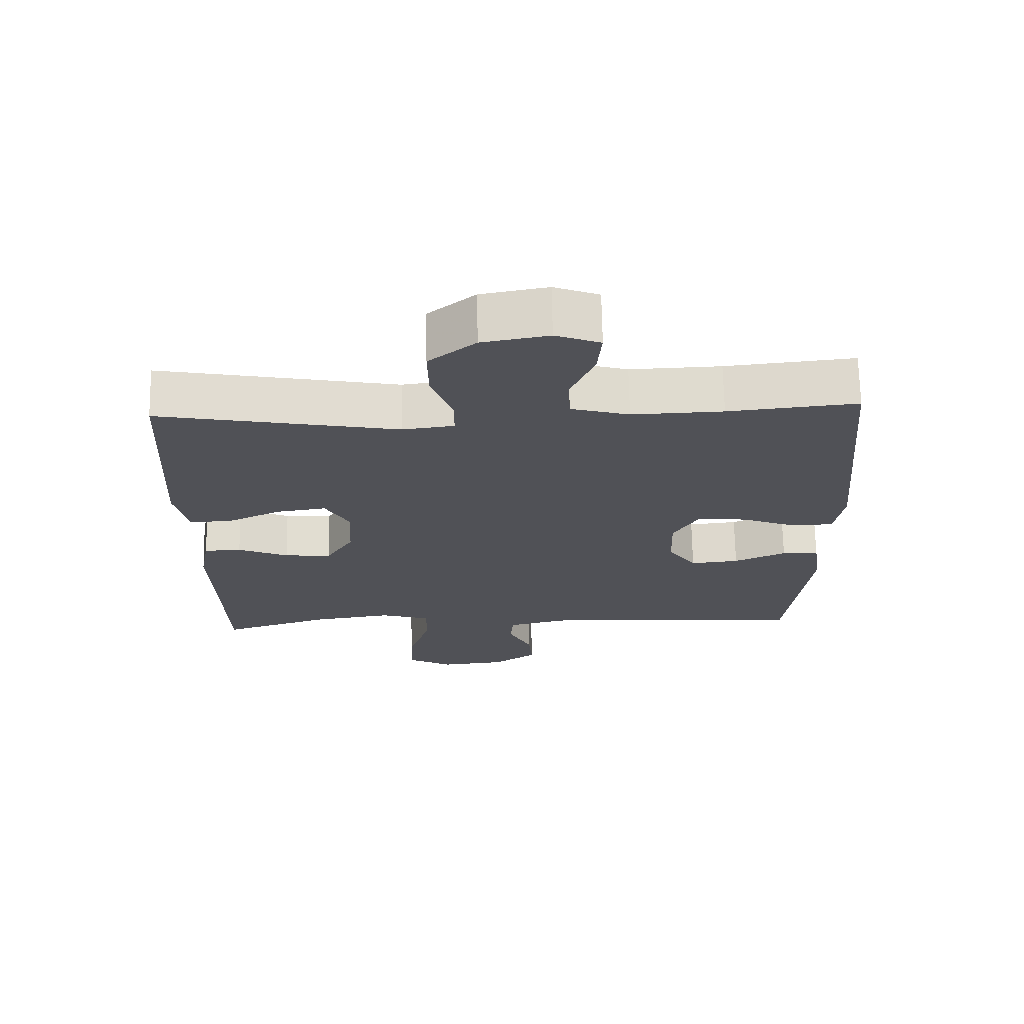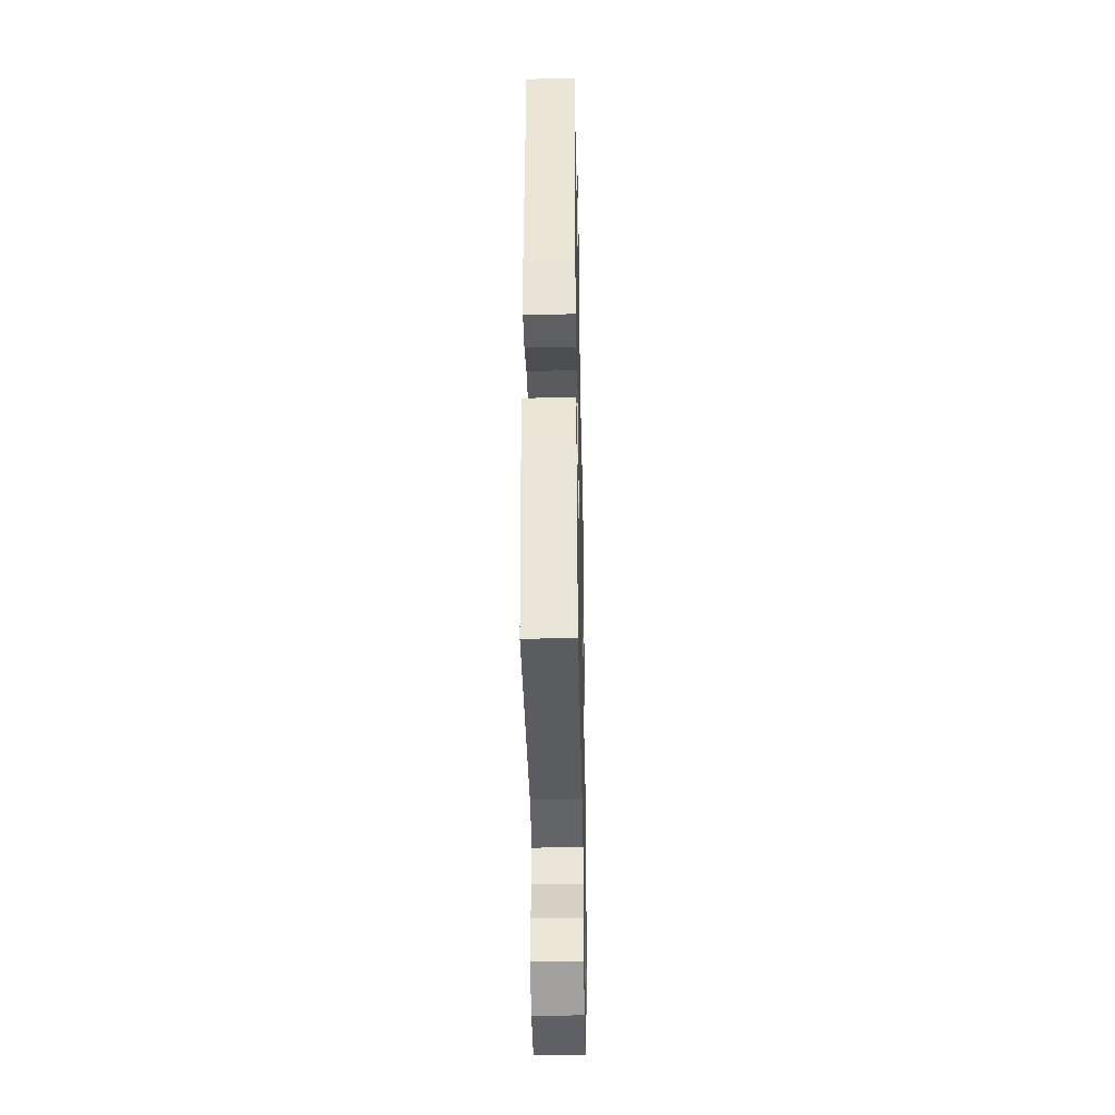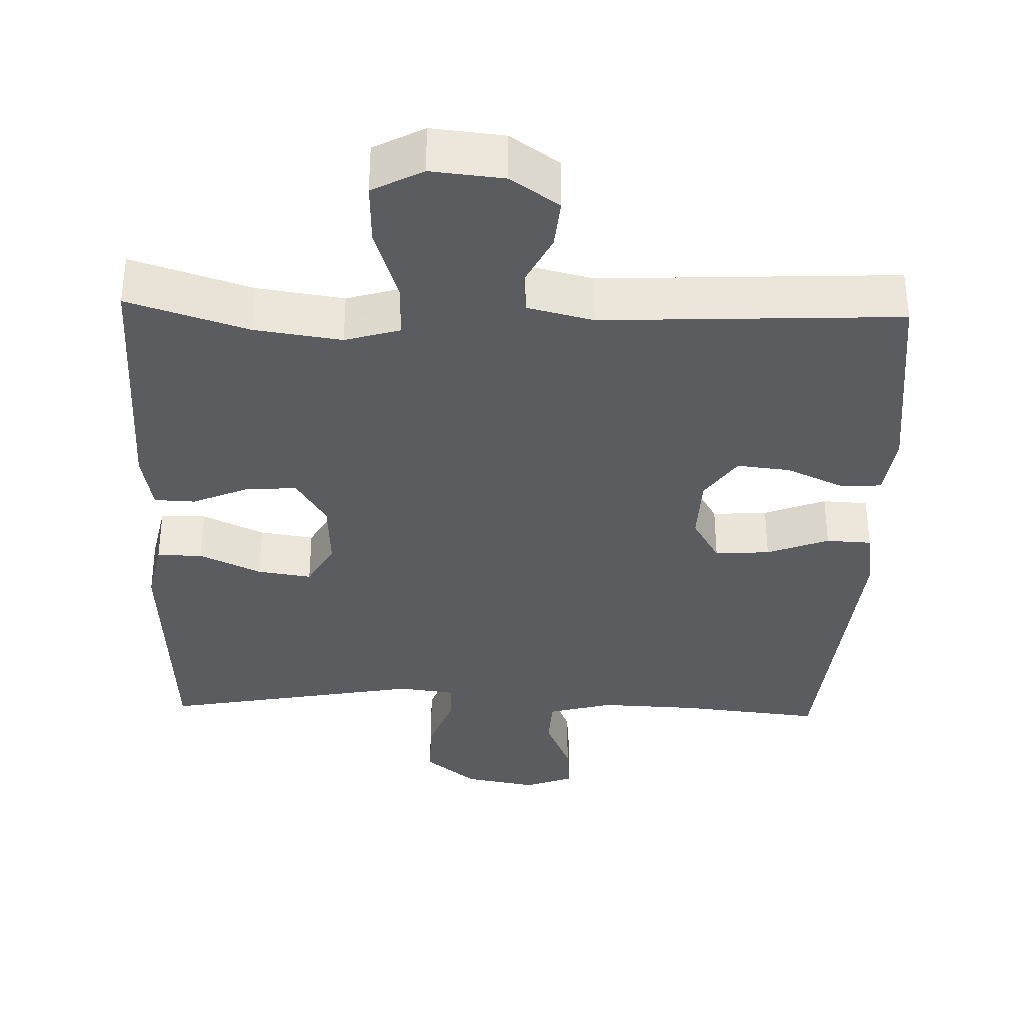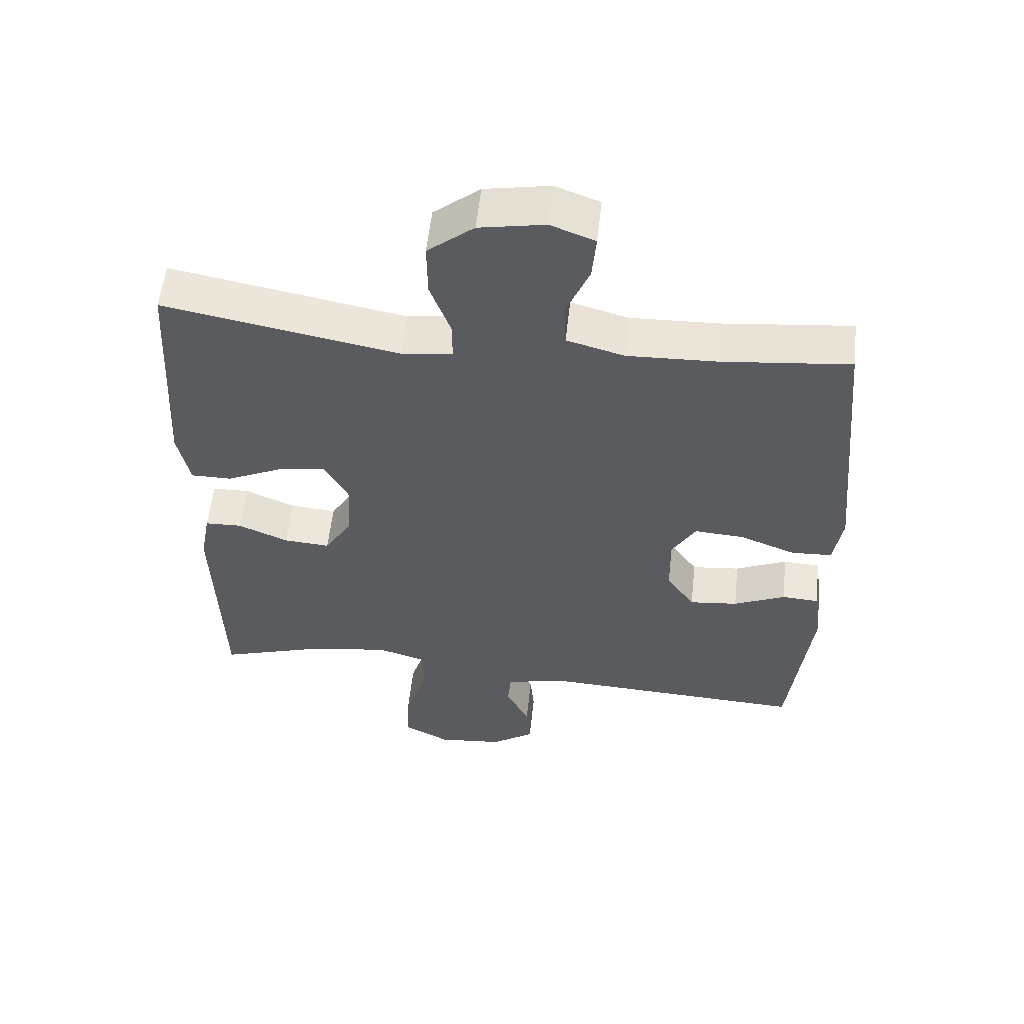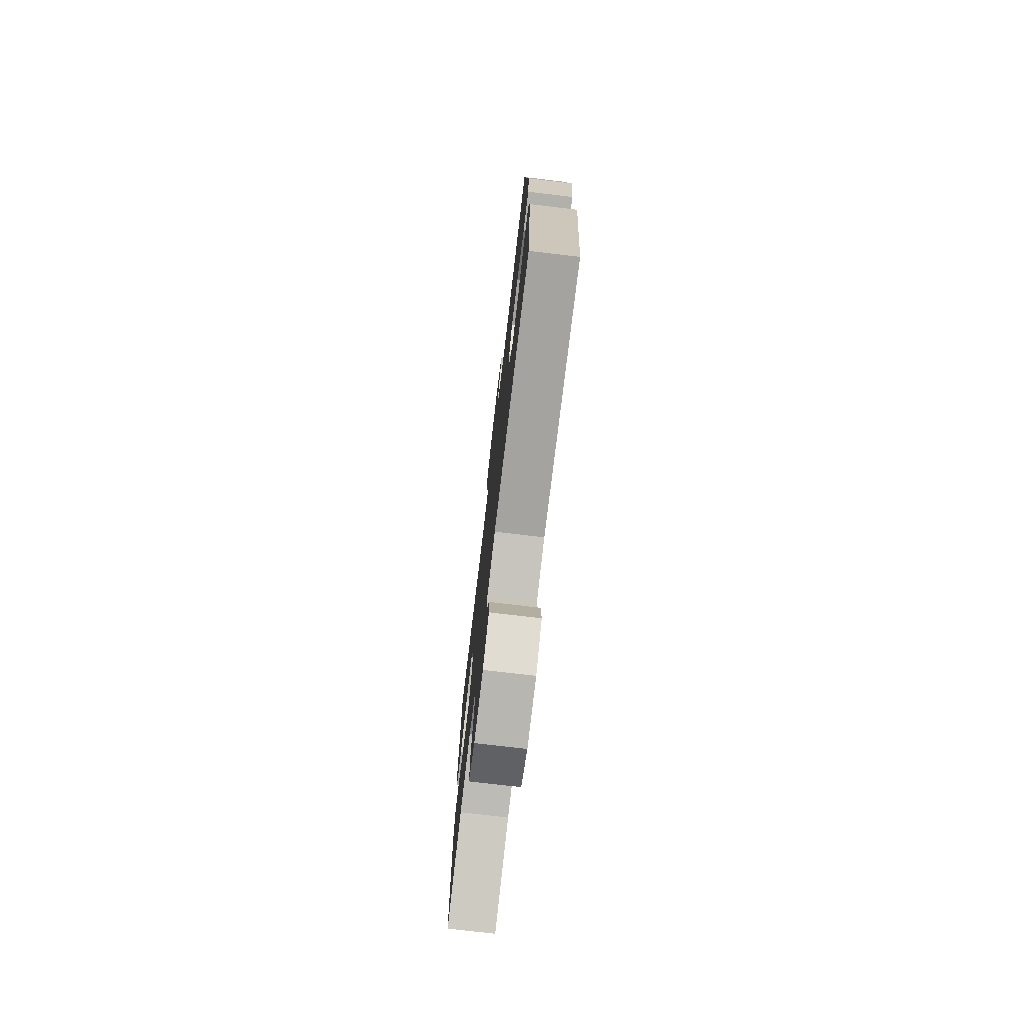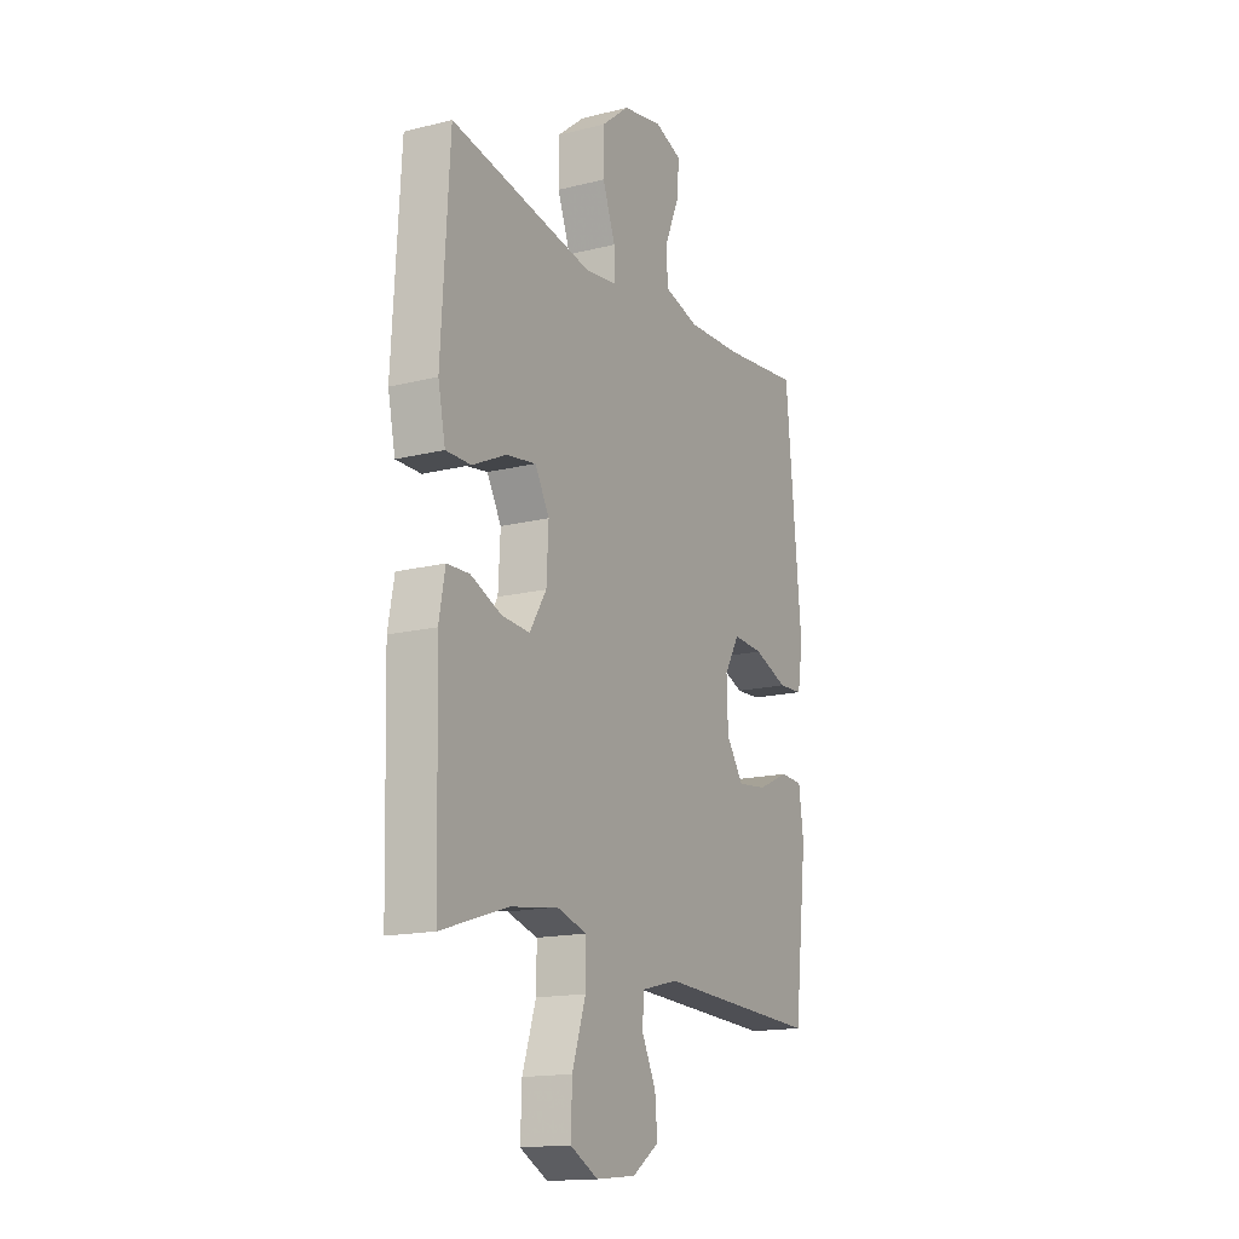
<metadata>
{"format":"obj","ext":"obj","renderer":"f3d","projection":"perspective","resolution":1024,"background":"white","views":[{"elev":69.5,"azim":178.9,"up":"+Z"},{"elev":-37.3,"azim":-88.8,"up":"+Z"},{"elev":-35.2,"azim":178.2,"up":"+Y"},{"elev":56.1,"azim":-173.8,"up":"+Z"},{"elev":-75.6,"azim":-96.7,"up":"+Z"},{"elev":-15.8,"azim":117.6,"up":"+Z"}]}
</metadata>
<code>
v 0.5 0.07 -0.5
v 0.338 0.07 -0.448
v 0.221 0.07 -0.431
v 0.147 0.07 -0.453
v 0.148 0.07 -0.528
v 0.181 0.07 -0.629
v 0.184 0.07 -0.714
v 0.116 0.07 -0.75
v 0.018 0.07 -0.74
v -0.047 0.07 -0.695
v -0.041 0.07 -0.628
v -0.006 0.07 -0.557
v -0.011 0.07 -0.503
v -0.1 0.07 -0.481
v -0.5 0.07 -0.5
v -0.532 0.07 -0.221
v -0.52 0.07 -0.134
v -0.465 0.07 -0.131
v -0.388 0.07 -0.166
v -0.316 0.07 -0.174
v -0.274 0.07 -0.113
v -0.271 0.07 -0.022
v -0.308 0.07 0.041
v -0.382 0.07 0.036
v -0.465 0.07 0.004
v -0.526 0.07 0.007
v -0.539 0.07 0.088
v -0.5 0.07 0.5
v -0.31 0.07 0.48
v -0.176 0.07 0.475
v -0.09 0.07 0.499
v -0.087 0.07 0.566
v -0.122 0.07 0.649
v -0.128 0.07 0.717
v -0.062 0.07 0.742
v 0.036 0.07 0.724
v 0.105 0.07 0.668
v 0.104 0.07 0.586
v 0.073 0.07 0.502
v 0.073 0.07 0.445
v 0.149 0.07 0.435
v 0.5 0.07 0.5
v 0.52 0.07 0.157
v 0.502 0.07 0.071
v 0.441 0.07 0.071
v 0.358 0.07 0.11
v 0.285 0.07 0.121
v 0.25 0.07 0.059
v 0.255 0.07 -0.036
v 0.296 0.07 -0.102
v 0.365 0.07 -0.097
v 0.44 0.07 -0.065
v 0.495 0.07 -0.067
v 0.51 0.07 -0.148
v 0.5 0 -0.5
v 0.338 0 -0.448
v 0.221 0 -0.431
v 0.147 0 -0.453
v 0.148 0 -0.528
v 0.181 0 -0.629
v 0.184 0 -0.714
v 0.116 0 -0.75
v 0.018 0 -0.74
v -0.047 0 -0.695
v -0.041 0 -0.628
v -0.006 0 -0.557
v -0.011 0 -0.503
v -0.1 0 -0.481
v -0.5 0 -0.5
v -0.532 0 -0.221
v -0.52 0 -0.134
v -0.465 0 -0.131
v -0.388 0 -0.166
v -0.316 0 -0.174
v -0.274 0 -0.113
v -0.271 0 -0.022
v -0.308 0 0.041
v -0.382 0 0.036
v -0.465 0 0.004
v -0.526 0 0.007
v -0.539 0 0.088
v -0.5 0 0.5
v -0.31 0 0.48
v -0.176 0 0.475
v -0.09 0 0.499
v -0.087 0 0.566
v -0.122 0 0.649
v -0.128 0 0.717
v -0.062 0 0.742
v 0.036 0 0.724
v 0.105 0 0.668
v 0.104 0 0.586
v 0.073 0 0.502
v 0.073 0 0.445
v 0.149 0 0.435
v 0.5 0 0.5
v 0.52 0 0.157
v 0.502 0 0.071
v 0.441 0 0.071
v 0.358 0 0.11
v 0.285 0 0.121
v 0.25 0 0.059
v 0.255 0 -0.036
v 0.296 0 -0.102
v 0.365 0 -0.097
v 0.44 0 -0.065
v 0.495 0 -0.067
v 0.51 0 -0.148
f 51 52 53 54
f 50 51 54 1
f 49 50 1 2
f 43 44 45 46
f 41 42 43 46
f 40 41 46 47
f 36 37 38 39
f 36 39 40
f 35 36 40
f 32 33 34 35
f 31 32 35 40
f 30 31 40 47
f 26 27 28 29
f 24 25 26 29
f 23 24 29 30
f 22 23 30 47
f 16 17 18 19
f 14 15 16 19
f 13 14 19 20
f 9 10 11 12
f 9 12 13
f 8 9 13
f 5 6 7 8
f 4 5 8 13
f 49 2 3
f 48 49 3 4
f 21 22 47 48
f 20 21 48
f 4 13 20 48
f 108 107 106 105
f 55 108 105 104
f 56 55 104 103
f 100 99 98 97
f 100 97 96 95
f 101 100 95 94
f 93 92 91 90
f 94 93 90
f 94 90 89
f 89 88 87 86
f 94 89 86 85
f 101 94 85 84
f 83 82 81 80
f 83 80 79 78
f 84 83 78 77
f 101 84 77 76
f 73 72 71 70
f 73 70 69 68
f 74 73 68 67
f 66 65 64 63
f 67 66 63
f 67 63 62
f 62 61 60 59
f 67 62 59 58
f 57 56 103
f 58 57 103 102
f 102 101 76 75
f 102 75 74
f 102 74 67 58
f 1 55 56 2
f 2 56 57 3
f 3 57 58 4
f 4 58 59 5
f 5 59 60 6
f 6 60 61 7
f 7 61 62 8
f 8 62 63 9
f 9 63 64 10
f 10 64 65 11
f 11 65 66 12
f 12 66 67 13
f 13 67 68 14
f 14 68 69 15
f 15 69 70 16
f 16 70 71 17
f 17 71 72 18
f 18 72 73 19
f 19 73 74 20
f 20 74 75 21
f 21 75 76 22
f 22 76 77 23
f 23 77 78 24
f 24 78 79 25
f 25 79 80 26
f 26 80 81 27
f 27 81 82 28
f 28 82 83 29
f 29 83 84 30
f 30 84 85 31
f 31 85 86 32
f 32 86 87 33
f 33 87 88 34
f 34 88 89 35
f 35 89 90 36
f 36 90 91 37
f 37 91 92 38
f 38 92 93 39
f 39 93 94 40
f 40 94 95 41
f 41 95 96 42
f 42 96 97 43
f 43 97 98 44
f 44 98 99 45
f 45 99 100 46
f 46 100 101 47
f 47 101 102 48
f 48 102 103 49
f 49 103 104 50
f 50 104 105 51
f 51 105 106 52
f 52 106 107 53
f 53 107 108 54
f 54 108 55 1

</code>
